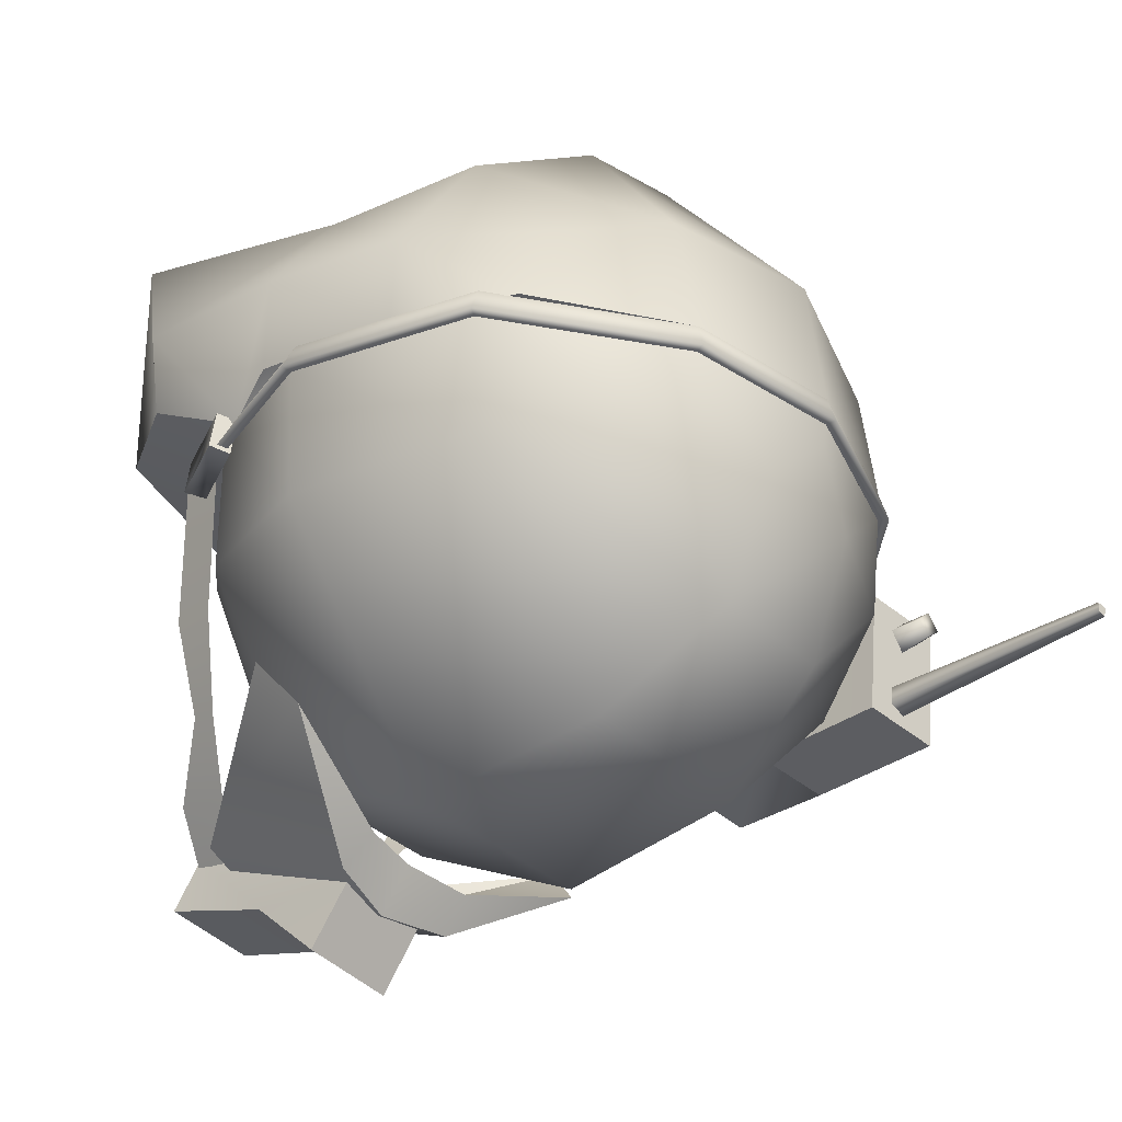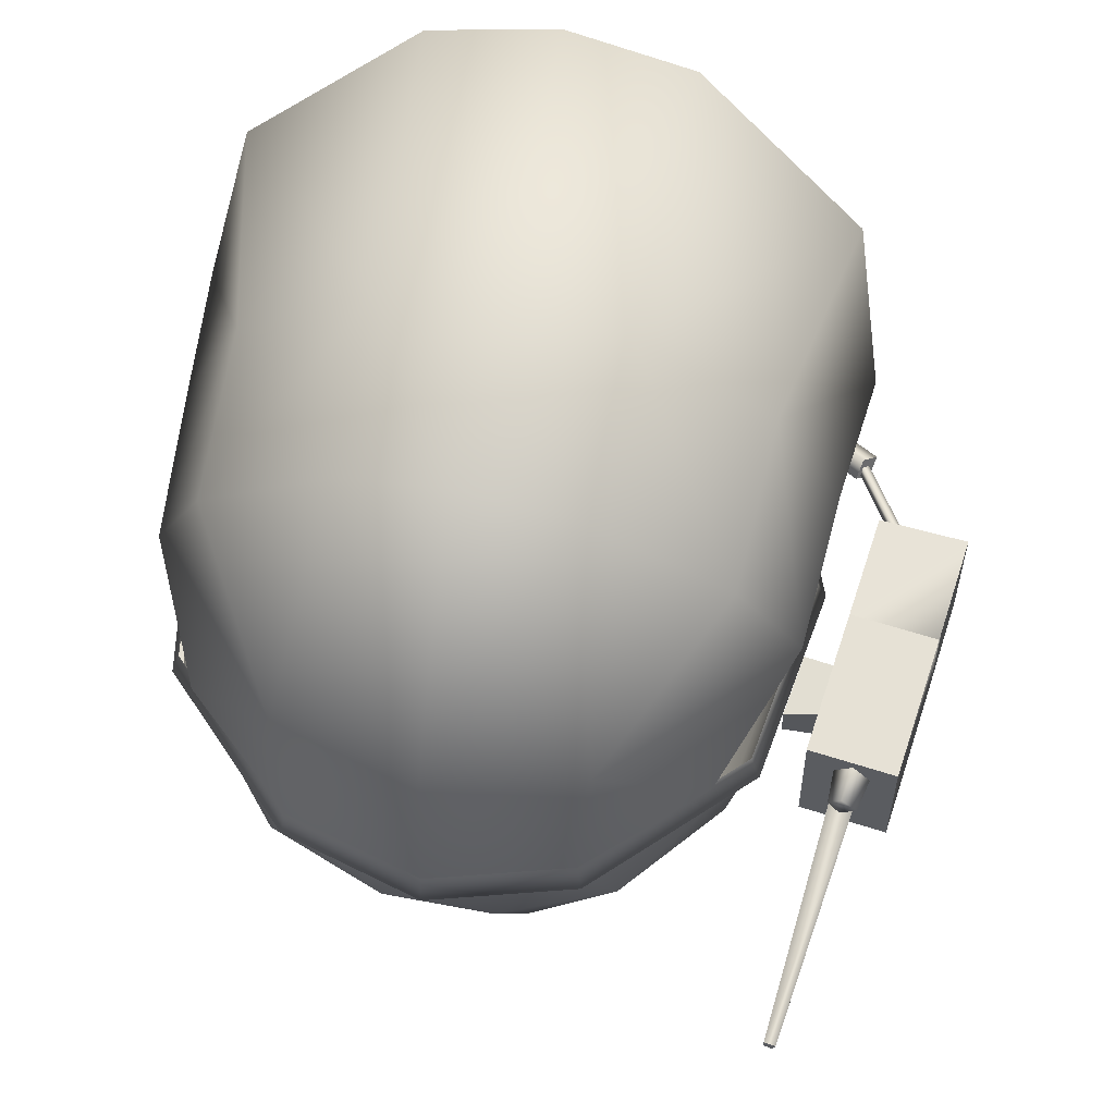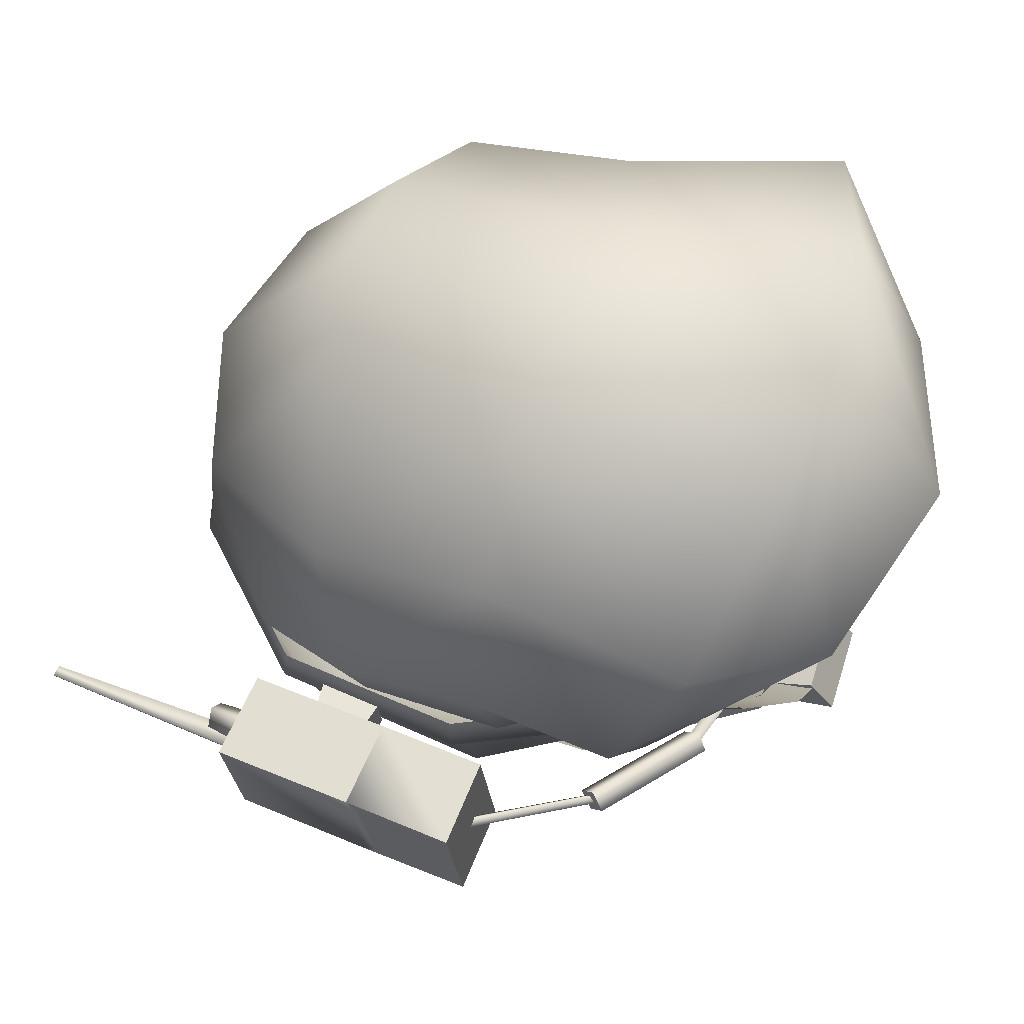
<metadata>
{"format":"obj","ext":"obj","renderer":"f3d","projection":"perspective","resolution":1024,"background":"white","views":[{"elev":-41.2,"azim":-51.3,"up":"+Y"},{"elev":56.5,"azim":11.7,"up":"+Y"},{"elev":65.0,"azim":107.5,"up":"+Y"}]}
</metadata>
<code>
g SeparateMesh_Monster_ThugAssaulter_Model_ThugPoacher_Mask_LOD2
v 0.1157 0.02004 1.558
v 0.1079 0.01672 1.571
v 0.115 0.01197 1.565
v 0.1091 0.02405 1.564
v 0.1079 0.01672 1.571
v 0.1157 0.02004 1.558
v 0.1633 0.02527 1.603
v 0.1575 0.0302 1.61
v 0.1655 0.03312 1.597
v 0.1655 0.03312 1.597
v 0.1575 0.0302 1.61
v 0.1595 0.03795 1.604
v 0.0231 -0.1087 1.502
v 0.02124 -0.1292 1.555
v 0.02313 -0.08677 1.517
v 0.02313 -0.1391 1.609
v 0.02313 -0.1657 1.591
v 0.02124 -0.1292 1.555
v 0.02313 -0.08677 1.517
v -0.02314 -0.1391 1.609
v -0.02314 -0.1657 1.591
v -0.02124 -0.1292 1.555
v -0.02319 -0.1087 1.502
v -0.02315 -0.08677 1.517
v -0.02315 -0.08677 1.517
v -0.02314 -0.1391 1.609
v 0.1595 0.09185 1.598
v 0.1394 0.06782 1.584
v 0.1239 0.05066 1.62
v 0.08724 0.1135 1.512
v 0.1394 0.06782 1.584
v 0.1426 0.1661 1.571
v 0.1217 0.1502 1.671
v 0.1526 0.08997 1.665
v 0.1239 0.05066 1.62
v 0.1446 0.04591 1.657
v 0.14 0.03572 1.727
v 0.1481 0.07256 1.736
v 0.1188 0.0262 1.789
v 0.07076 0.0861 1.828
v 0.06695 0.0198 1.836
v 0.1181 0.1349 1.754
v 0.05675 0.1925 1.672
v -9.918e-07 0.09041 1.848
v -9.918e-07 0.01714 1.854
v 0.05188 0.1915 1.769
v -9.918e-07 0.2062 1.773
v -9.918e-07 0.2003 1.669
v 0.06176 0.2267 1.549
v 0.08724 0.1135 1.512
v -9.918e-07 0.2367 1.545
v 0.08724 0.1135 1.512
v -9.918e-07 0.1309 1.484
v 0.1394 0.06782 1.584
v -9.918e-07 0.05493 1.595
v 0.1239 0.05066 1.62
v 0.08724 0.1135 1.512
v -9.918e-07 0.1309 1.484
v 0.1394 0.06782 1.584
v -0.1595 0.09185 1.598
v -0.1239 0.05066 1.62
v -0.1394 0.06782 1.584
v -0.1394 0.06782 1.584
v -0.1426 0.1661 1.571
v -0.08724 0.1135 1.512
v -0.1217 0.1502 1.671
v -0.05675 0.1925 1.672
v -0.1526 0.08997 1.665
v -0.1239 0.05066 1.62
v -0.1446 0.04591 1.657
v -0.1391 0.03572 1.727
v -0.1481 0.07256 1.736
v -0.124 0.0262 1.785
v -0.1182 0.1349 1.754
v -0.07076 0.0861 1.828
v -0.06695 0.0198 1.836
v -0.05189 0.1915 1.769
v -9.918e-07 0.09041 1.848
v -9.918e-07 0.01714 1.854
v -9.918e-07 0.2062 1.773
v -9.918e-07 0.2003 1.669
v -9.918e-07 0.2367 1.545
v -0.06176 0.2267 1.549
v -0.08724 0.1135 1.512
v -9.918e-07 0.1309 1.484
v -0.08724 0.1135 1.512
v -0.1394 0.06782 1.584
v -0.1239 0.05066 1.62
v -9.918e-07 0.05493 1.595
v -0.08724 0.1135 1.512
v -9.918e-07 0.1309 1.484
v -0.1394 0.06782 1.584
v 0.1007 -0.07391 1.623
v 0.03919 -0.09913 1.54
v 0.09165 -0.09927 1.641
v 0.09165 -0.09927 1.641
v 0.03329 -0.1406 1.617
v 0.02991 -0.126 1.63
v 0.03329 -0.1406 1.617
v -9.918e-07 -0.144 1.609
v -9.918e-07 -0.144 1.609
v -9.918e-07 -0.1232 1.623
v -0.02991 -0.126 1.63
v -0.03329 -0.1406 1.617
v -9.918e-07 -0.144 1.609
v -0.03329 -0.1406 1.617
v -0.09165 -0.09927 1.641
v -0.1007 -0.07391 1.623
v -0.09165 -0.09927 1.641
v -0.0392 -0.09913 1.54
v 0.09165 -0.09927 1.641
v 0.03919 -0.09913 1.54
v 0.03329 -0.1406 1.617
v -0.0392 -0.09913 1.54
v -0.09165 -0.09927 1.641
v -0.03329 -0.1406 1.617
v 0.1224 0.05338 1.62
v 0.1229 0.0344 1.618
v 0.1038 0.04042 1.584
v 0.1036 0.05693 1.586
v 0.1124 0.05767 1.58
v 0.1318 0.05412 1.616
v 0.1224 0.05338 1.62
v 0.1036 0.05693 1.586
v 0.1224 0.05338 1.62
v 0.1318 0.05412 1.616
v 0.1323 0.03514 1.614
v 0.1229 0.0344 1.618
v 0.1318 0.05412 1.616
v 0.1124 0.05767 1.58
v 0.1126 0.04116 1.578
v 0.1323 0.03514 1.614
v 0.1323 0.03514 1.614
v 0.1126 0.04116 1.578
v 0.1038 0.04042 1.584
v 0.1229 0.0344 1.618
v 0.1124 0.05767 1.58
v 0.1036 0.05693 1.586
v 0.1038 0.04042 1.584
v 0.1126 0.04116 1.578
v -0.1224 0.05338 1.62
v -0.1036 0.05693 1.586
v -0.1038 0.04042 1.584
v -0.1229 0.0344 1.618
v -0.1124 0.05767 1.58
v -0.1036 0.05693 1.586
v -0.1224 0.05338 1.62
v -0.1318 0.05412 1.616
v -0.1224 0.05338 1.62
v -0.1229 0.0344 1.618
v -0.1323 0.03514 1.614
v -0.1318 0.05412 1.616
v -0.1318 0.05412 1.616
v -0.1323 0.03514 1.614
v -0.1126 0.04116 1.578
v -0.1124 0.05767 1.58
v -0.1323 0.03514 1.614
v -0.1229 0.0344 1.618
v -0.1038 0.04042 1.584
v -0.1126 0.04116 1.578
v -0.1126 0.04116 1.578
v -0.1038 0.04042 1.584
v -0.1036 0.05693 1.586
v -0.1124 0.05767 1.58
v -0.01736 -0.1049 1.539
v -0.01599 -0.09877 1.514
v -0.04105 -0.06971 1.521
v -0.0456 -0.07993 1.551
v -0.06577 -0.05036 1.561
v -0.06377 -0.04467 1.548
v -0.08072 -0.0004747 1.549
v -0.08559 -0.007992 1.573
v -0.1057 0.05823 1.591
v -0.1022 0.06576 1.568
v 0.1633 0.02527 1.603
v 0.1655 0.03312 1.597
v 0.1157 0.02004 1.558
v 0.115 0.01197 1.565
v 0.1575 0.0302 1.61
v 0.1633 0.02527 1.603
v 0.115 0.01197 1.565
v 0.1079 0.01672 1.571
v 0.1595 0.03795 1.604
v 0.1575 0.0302 1.61
v 0.1079 0.01672 1.571
v 0.1091 0.02405 1.564
v 0.1655 0.03312 1.597
v 0.1595 0.03795 1.604
v 0.1091 0.02405 1.564
v 0.1157 0.02004 1.558
v 0.08257 -0.0004111 1.556
v 0.1164 0.01617 1.567
v 0.1157 0.01941 1.564
v 0.08346 -0.002967 1.559
v 0.1133 0.01765 1.569
v 0.08177 -0.0004387 1.562
v 0.08177 -0.0004387 1.562
v 0.1126 0.02089 1.566
v 0.1133 0.01765 1.569
v 0.08087 0.002121 1.559
v 0.1157 0.01941 1.564
v 0.08257 -0.0004111 1.556
v 0.16 0.03142 1.598
v 0.1941 0.03254 1.66
v 0.1962 0.03629 1.66
v 0.1594 0.02788 1.6
v 0.1903 0.03402 1.662
v 0.1569 0.02959 1.603
v 0.1924 0.03777 1.662
v 0.1575 0.03314 1.601
v 0.1962 0.03629 1.66
v 0.16 0.03142 1.598
v 0.02124 -0.1292 1.555
v -0.02314 -0.1657 1.591
v 0.02313 -0.1657 1.591
v -0.02124 -0.1292 1.555
v -0.02319 -0.1087 1.502
v 0.0231 -0.1087 1.502
v -0.02314 -0.1391 1.609
v -0.02315 -0.08677 1.517
v 0.02313 -0.08677 1.517
v 0.02313 -0.1391 1.609
v -0.02314 -0.1657 1.591
v -0.02314 -0.1391 1.609
v 0.02313 -0.1391 1.609
v 0.02313 -0.1657 1.591
v -0.02315 -0.08677 1.517
v -0.02319 -0.1087 1.502
v 0.0231 -0.1087 1.502
v 0.02313 -0.08677 1.517
v 0.1534 0.02814 1.678
v 0.1483 0.04251 1.68
v 0.1222 0.05227 1.614
v 0.1268 0.03784 1.609
v 0.1384 0.01485 1.772
v 0.1338 0.02926 1.771
v 0.1483 0.04251 1.68
v 0.1534 0.02814 1.678
v 0.06927 0.005372 1.839
v 0.06695 0.0198 1.836
v 0.1338 0.02926 1.771
v 0.1384 0.01485 1.772
v 0.1268 0.03784 1.609
v 0.1222 0.03754 1.612
v 0.1483 0.02804 1.679
v 0.1534 0.02814 1.678
v 0.1338 0.01514 1.77
v 0.1384 0.01485 1.772
v 0.06695 0.005934 1.834
v 0.06927 0.005372 1.839
v -0 0.003342 1.853
v -0 0.002699 1.858
v -0 0.01714 1.854
v 0.06695 0.0198 1.836
v 0.06927 0.005372 1.839
v -0 0.002699 1.858
v -0.1483 0.04251 1.68
v -0.1534 0.02814 1.678
v -0.1268 0.03784 1.609
v -0.1222 0.05227 1.614
v -0.1384 0.01485 1.772
v -0.1534 0.02814 1.678
v -0.1483 0.04251 1.68
v -0.1338 0.02926 1.771
v -0.06927 0.005372 1.839
v -0.1384 0.01485 1.772
v -0.1338 0.02926 1.771
v -0.06695 0.0198 1.836
v -0.1268 0.03784 1.609
v -0.1483 0.02804 1.679
v -0.1222 0.03754 1.612
v -0.1534 0.02814 1.678
v -0.1338 0.01514 1.77
v -0.1384 0.01485 1.772
v -0.06695 0.005934 1.834
v -0.06927 0.005372 1.839
v -0 0.003342 1.853
v -0 0.002699 1.858
v -0.06927 0.005372 1.839
v -0.06695 0.0198 1.836
v -0 0.01714 1.854
v -0 0.002699 1.858
v 0.08558 -0.007992 1.573
v 0.08072 -0.0004747 1.549
v 0.06377 -0.04467 1.548
v 0.06577 -0.05036 1.561
v 0.0456 -0.07993 1.551
v 0.04105 -0.06971 1.521
v 0.01599 -0.09877 1.514
v 0.01736 -0.1049 1.539
v 0.1666 0.003048 1.695
v 0.1715 0.01084 1.654
v 0.1715 0.05866 1.659
v 0.1666 0.05705 1.702
v 0.166 -0.003743 1.7
v 0.166 0.06262 1.708
v 0.1577 -0.01119 1.769
v 0.166 -0.003743 1.7
v 0.1577 0.05363 1.776
v 0.2131 0.05825 1.664
v 0.2131 0.01016 1.659
v 0.2081 0.002336 1.7
v 0.2081 0.05666 1.706
v 0.2074 0.06206 1.713
v 0.2074 -0.004299 1.705
v 0.1991 0.05308 1.781
v 0.1991 -0.01174 1.774
v 0.1577 0.05363 1.776
v 0.1991 0.05308 1.781
v 0.1991 -0.01174 1.774
v 0.1577 -0.01119 1.769
v 0.166 -0.003743 1.7
v 0.1577 -0.01119 1.769
v 0.1991 -0.01174 1.774
v 0.2074 -0.004299 1.705
v 0.1577 0.05363 1.776
v 0.166 0.06262 1.708
v 0.2074 0.06206 1.713
v 0.1991 0.05308 1.781
v 0.1611 -0.008332 1.889
v 0.1825 0.006276 1.773
v 0.1665 -0.008822 1.89
v 0.1712 0.007296 1.772
v 0.1611 -0.0127 1.889
v 0.1611 -0.008332 1.889
v 0.1712 -0.001793 1.771
v 0.1652 -0.0141 1.889
v 0.1611 -0.0127 1.889
v 0.1799 -0.004718 1.772
v 0.1665 -0.008822 1.89
v 0.1825 0.006276 1.773
v 0.1652 -0.0141 1.889
v 0.1766 0.04592 1.794
v 0.1839 0.03887 1.793
v 0.1706 0.03905 1.792
v 0.1764 0.03196 1.792
v 0.1764 0.03196 1.792
v 0.1785 0.03154 1.776
v 0.1709 0.04038 1.776
v 0.1706 0.03905 1.792
v 0.1791 0.04895 1.778
v 0.1766 0.04592 1.794
v 0.1874 0.04016 1.778
v 0.1839 0.03887 1.793
v 0.1785 0.03154 1.776
v 0.1764 0.03196 1.792
v 0.2081 0.002336 1.7
v 0.2131 0.01016 1.659
v 0.2135 0.002966 1.653
v 0.2074 -0.004299 1.705
v 0.2131 0.01016 1.659
v 0.2131 0.05825 1.664
v 0.2135 0.06651 1.66
v 0.2135 0.002966 1.653
v 0.1719 0.003361 1.65
v 0.1666 0.003048 1.695
v 0.166 -0.003743 1.7
v 0.1715 0.01084 1.654
v 0.1719 0.003361 1.65
v 0.1719 0.0669 1.657
v 0.1715 0.05866 1.659
v 0.166 -0.003743 1.7
v 0.2074 -0.004299 1.705
v 0.2135 0.002966 1.653
v 0.1719 0.003361 1.65
v 0.1719 0.003361 1.65
v 0.2135 0.002966 1.653
v 0.2135 0.06651 1.66
v 0.1719 0.0669 1.657
v 0.2081 0.05666 1.706
v 0.2074 0.06206 1.713
v 0.2135 0.06651 1.66
v 0.2131 0.05825 1.664
v 0.1719 0.0669 1.657
v 0.166 0.06262 1.708
v 0.1666 0.05705 1.702
v 0.1715 0.05866 1.659
v 0.166 0.06262 1.708
v 0.1719 0.0669 1.657
v 0.2135 0.06651 1.66
v 0.2074 0.06206 1.713
v 0.1611 -0.008332 1.889
v 0.1665 -0.008822 1.89
v 0.1611 -0.0127 1.889
v 0.1652 -0.0141 1.889
v 0.03919 -0.09913 1.54
v -9.918e-07 -0.08841 1.534
v -9.918e-07 -0.1036 1.532
v 0.03773 -0.08397 1.541
v 0.1007 -0.07391 1.623
v -0.0392 -0.09913 1.54
v -9.918e-07 -0.1036 1.532
v -0.03773 -0.08397 1.541
v -0.1007 -0.07391 1.623
v 0.03919 -0.09913 1.54
v -9.918e-07 -0.1036 1.532
v -9.918e-07 -0.144 1.609
v 0.03329 -0.1406 1.617
v -0.0392 -0.09913 1.54
v -9.918e-07 -0.144 1.609
v -9.918e-07 -0.1036 1.532
v -0.03329 -0.1406 1.617
v 0.1616 0.03639 1.747
v 0.1646 0.03917 1.722
v 0.1646 0.01714 1.719
v 0.1616 0.01435 1.744
v 0.1616 0.01435 1.744
v 0.1646 0.01714 1.719
v 0.1486 0.02026 1.716
v 0.1441 0.01685 1.746
v 0.1616 0.03639 1.747
v 0.1441 0.03357 1.748
v 0.1486 0.03698 1.718
v 0.1646 0.03917 1.722
v 0.1441 0.03357 1.748
v 0.1616 0.03639 1.747
v 0.1616 0.01435 1.744
v 0.1441 0.01685 1.746
v 0.1646 0.01714 1.719
v 0.1646 0.03917 1.722
v 0.1486 0.03698 1.718
v 0.1486 0.02026 1.716
v 0.1024 -0.004847 1.593
v 0.1119 0.06761 1.601
v 0.0793 0.08149 1.576
v 0.06426 0.01226 1.559
v 0.1366 -0.03115 1.671
v 0.1483 0.02804 1.679
v 0.05244 -0.07257 1.584
v -0.01943 -0.02841 1.549
v 0.06649 -0.1167 1.661
v 0.1232 -0.03808 1.763
v 0.1338 0.01514 1.77
v 0.05999 -0.1151 1.753
v 0.0825 -0.03036 1.819
v 0.06695 0.005934 1.834
v 0.04007 -0.08301 1.813
v 0.0293 -0.03365 1.84
v -7.629e-08 0.003342 1.853
v -0.02003 -0.08833 1.812
v -0.02999 -0.1231 1.752
v -0.03325 -0.1255 1.66
v -0.02622 -0.07885 1.583
v -0.1024 -0.004847 1.593
v -0.07008 0.01897 1.561
v -0.0793 0.08149 1.576
v -0.1119 0.06761 1.601
v -0.1366 -0.03115 1.671
v -0.1483 0.02804 1.679
v -0.1232 -0.03808 1.763
v -0.1338 0.01514 1.77
v -0.0825 -0.03036 1.819
v -0.06695 0.005934 1.834
v -0.02433 -0.03496 1.84
v -7.629e-08 -0.008494 1.851
g SeparateMesh_Monster_ThugAssaulter_Model_ThugPoacher_Mask_LOD2_0
f 3 2 1
f 6 5 4
f 9 8 7
f 12 11 10
f 15 14 13
f 17 14 16
f 19 16 18
f 22 21 20
f 24 23 22
f 26 25 22
f 29 28 27
f 27 31 30
f 32 27 30
f 27 32 33
f 34 27 33
f 35 27 34
f 36 35 34
f 36 34 37
f 34 38 37
f 34 33 38
f 38 39 37
f 38 40 39
f 40 41 39
f 33 42 38
f 42 40 38
f 43 33 32
f 33 43 42
f 44 41 40
f 45 41 44
f 40 42 46
f 40 46 44
f 43 46 42
f 46 47 44
f 47 46 43
f 48 47 43
f 49 43 32
f 48 43 49
f 50 49 32
f 51 48 49
f 51 49 52
f 53 51 52
f 56 55 54
f 55 58 57
f 59 55 57
f 62 61 60
f 60 64 63
f 64 65 63
f 66 64 60
f 66 67 64
f 68 66 60
f 68 60 69
f 70 68 69
f 68 70 71
f 72 68 71
f 66 68 72
f 73 72 71
f 74 66 72
f 67 66 74
f 75 72 73
f 75 74 72
f 76 75 73
f 74 75 77
f 77 67 74
f 76 78 75
f 77 75 78
f 76 79 78
f 80 77 78
f 77 80 67
f 80 81 67
f 81 82 67
f 82 83 67
f 67 83 64
f 83 84 64
f 82 85 83
f 85 86 83
f 89 88 87
f 91 89 90
f 89 92 90
f 95 94 93
f 98 97 96
f 100 99 98
f 102 101 98
f 104 100 103
f 105 102 103
f 103 107 106
f 110 109 108
f 113 112 111
f 116 115 114
f 119 118 117
f 120 119 117
f 123 122 121
f 124 123 121
f 127 126 125
f 128 127 125
f 131 130 129
f 132 131 129
f 135 134 133
f 136 135 133
f 139 138 137
f 140 139 137
f 143 142 141
f 144 143 141
f 147 146 145
f 148 147 145
f 151 150 149
f 152 151 149
f 155 154 153
f 156 155 153
f 159 158 157
f 160 159 157
f 163 162 161
f 164 163 161
f 167 166 165
f 168 167 165
f 168 169 167
f 169 170 167
f 170 169 171
f 169 172 171
f 171 172 173
f 174 171 173
f 177 176 175
f 178 177 175
f 181 180 179
f 182 181 179
f 185 184 183
f 186 185 183
f 189 188 187
f 190 189 187
f 193 192 191
f 192 194 191
f 192 195 194
f 195 196 194
f 199 198 197
f 198 200 197
f 198 201 200
f 201 202 200
f 205 204 203
f 204 206 203
f 204 207 206
f 207 208 206
f 207 209 208
f 209 210 208
f 209 211 210
f 211 212 210
f 215 214 213
f 214 216 213
f 213 216 217
f 218 213 217
f 221 220 219
f 222 221 219
f 225 224 223
f 226 225 223
f 229 228 227
f 230 229 227
f 233 232 231
f 234 233 231
f 237 236 235
f 238 237 235
f 241 240 239
f 242 241 239
f 245 244 243
f 246 245 243
f 245 246 247
f 246 248 247
f 247 248 249
f 248 250 249
f 251 249 250
f 252 251 250
f 255 254 253
f 256 255 253
f 259 258 257
f 260 259 257
f 263 262 261
f 264 263 261
f 267 266 265
f 268 267 265
f 271 270 269
f 270 272 269
f 272 270 273
f 274 272 273
f 274 273 275
f 276 274 275
f 275 277 276
f 277 278 276
f 281 280 279
f 282 281 279
f 285 284 283
f 286 285 283
f 285 286 287
f 288 285 287
f 288 287 289
f 287 290 289
f 293 292 291
f 294 293 291
f 294 291 295
f 296 294 295
f 296 298 297
f 299 296 297
f 302 301 300
f 303 302 300
f 302 303 304
f 305 302 304
f 305 304 306
f 307 305 306
f 310 309 308
f 311 310 308
f 314 313 312
f 315 314 312
f 318 317 316
f 319 318 316
f 322 321 320
f 321 323 320
f 325 323 324
f 323 326 324
f 328 326 327
f 326 329 327
f 329 331 330
f 332 329 330
f 335 334 333
f 336 334 335
f 339 338 337
f 340 339 337
f 341 339 340
f 342 341 340
f 343 341 342
f 344 343 342
f 345 343 344
f 346 345 344
f 349 348 347
f 350 349 347
f 353 352 351
f 354 353 351
f 357 356 355
f 356 358 355
f 360 359 358
f 361 360 358
f 364 363 362
f 365 364 362
f 368 367 366
f 369 368 366
f 372 371 370
f 373 372 370
f 376 375 374
f 377 376 374
f 380 379 378
f 381 380 378
f 384 383 382
f 385 383 384
f 388 387 386
f 387 389 386
f 390 386 389
f 387 392 391
f 393 387 391
f 391 394 393
f 397 396 395
f 398 397 395
f 401 400 399
f 400 402 399
f 405 404 403
f 406 405 403
f 409 408 407
f 410 409 407
f 413 412 411
f 414 413 411
f 417 416 415
f 418 417 415
f 421 420 419
f 422 421 419
f 425 424 423
f 426 425 423
f 423 424 427
f 424 428 427
f 429 426 423
f 430 426 429
f 423 427 431
f 429 423 431
f 427 428 432
f 428 433 432
f 431 427 434
f 427 432 434
f 432 433 435
f 433 436 435
f 432 435 437
f 434 432 437
f 435 436 438
f 437 435 438
f 436 439 438
f 434 437 440
f 440 437 438
f 431 434 441
f 441 434 440
f 429 431 442
f 442 431 441
f 443 429 442
f 443 430 429
f 430 443 444
f 444 443 442
f 445 430 444
f 446 445 444
f 447 446 444
f 448 444 442
f 447 444 448
f 448 442 441
f 449 447 448
f 450 448 441
f 449 448 450
f 450 441 440
f 451 449 450
f 451 450 452
f 452 450 440
f 453 451 452
f 452 440 454
f 453 452 454
f 454 440 438
f 439 453 454
f 454 438 455
f 439 455 438
f 455 439 454

</code>
